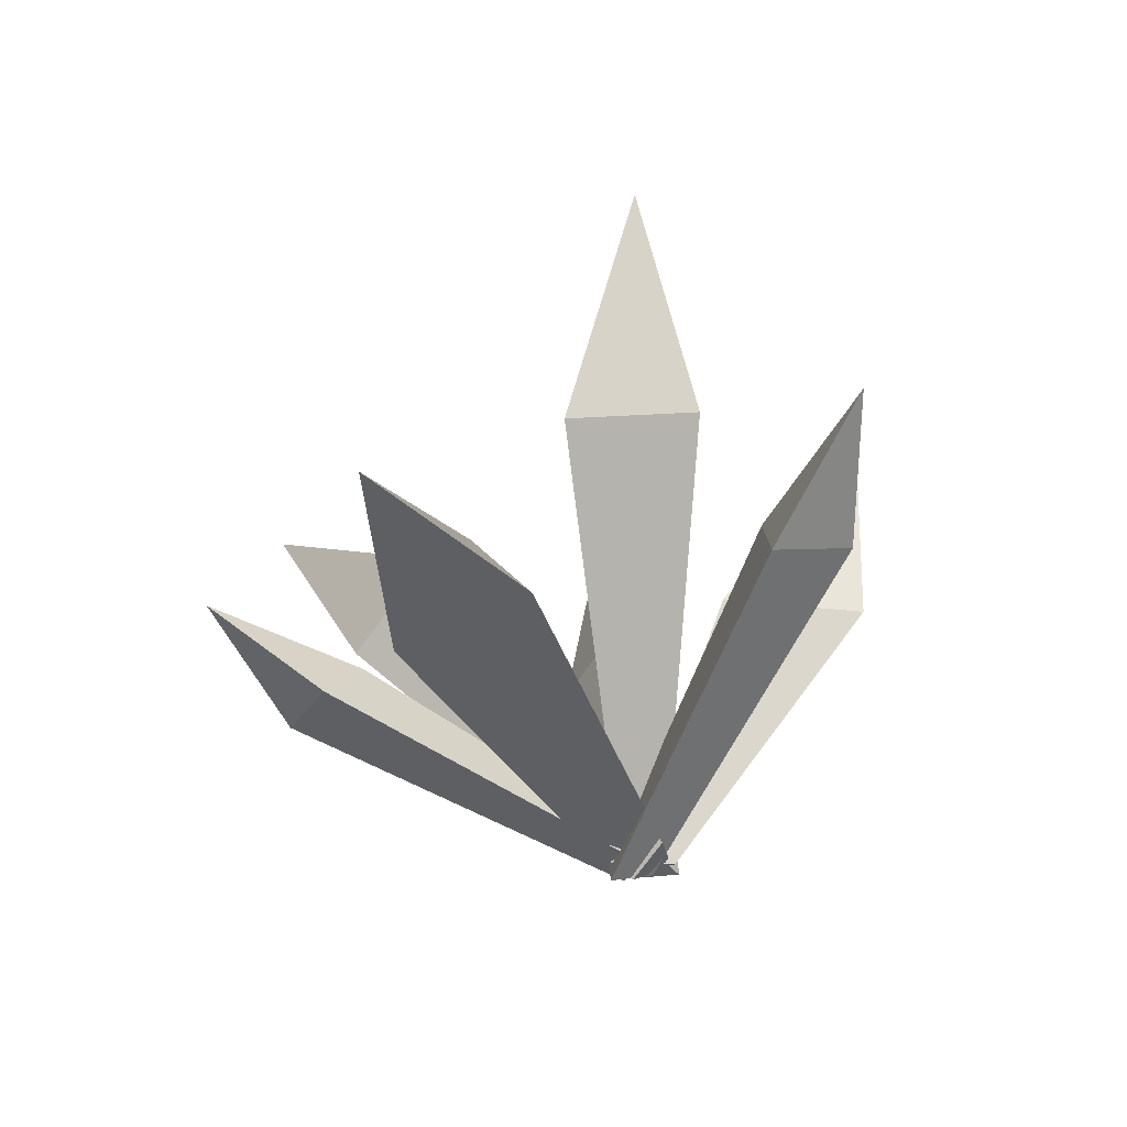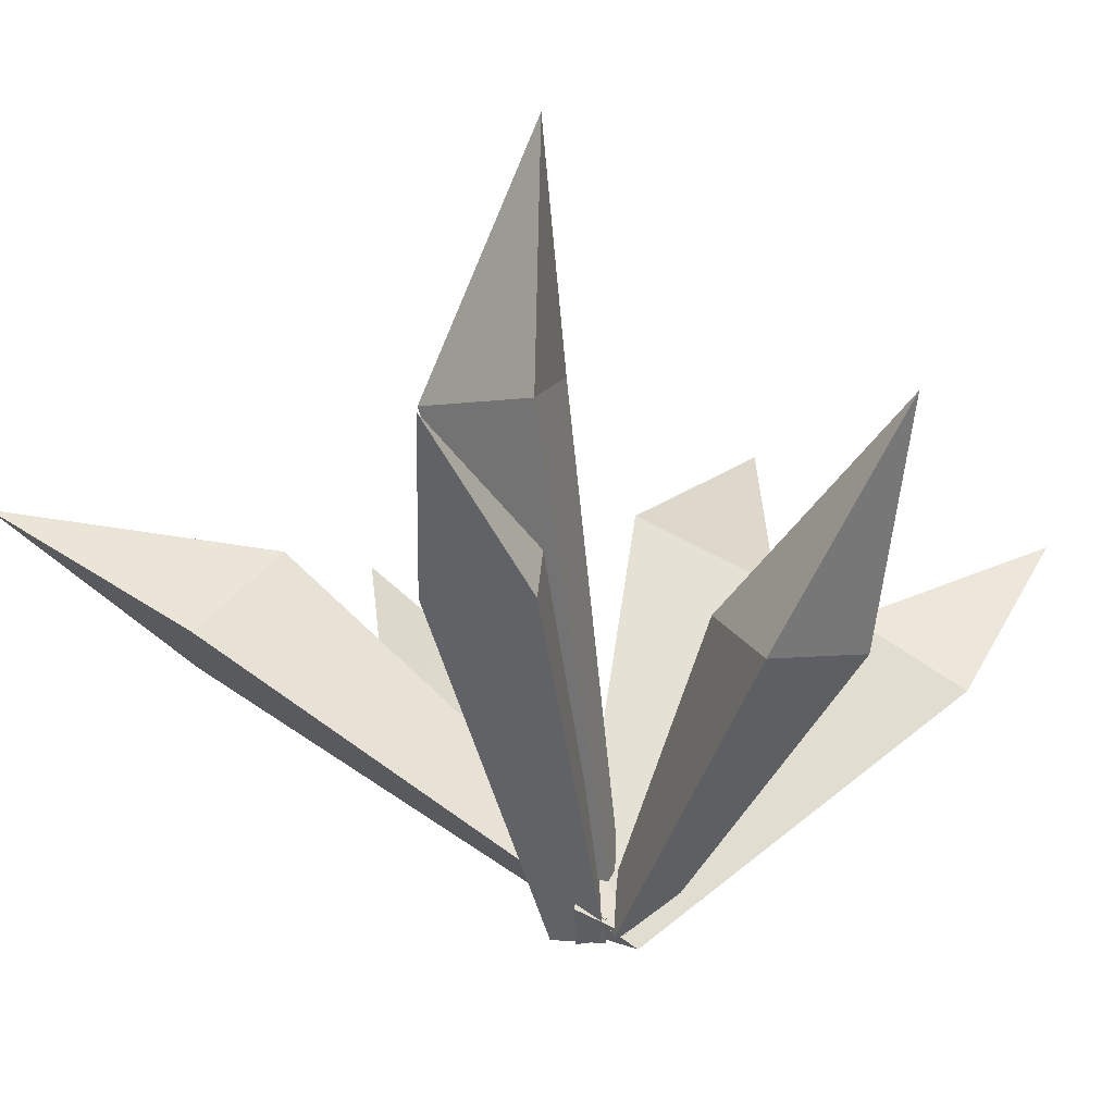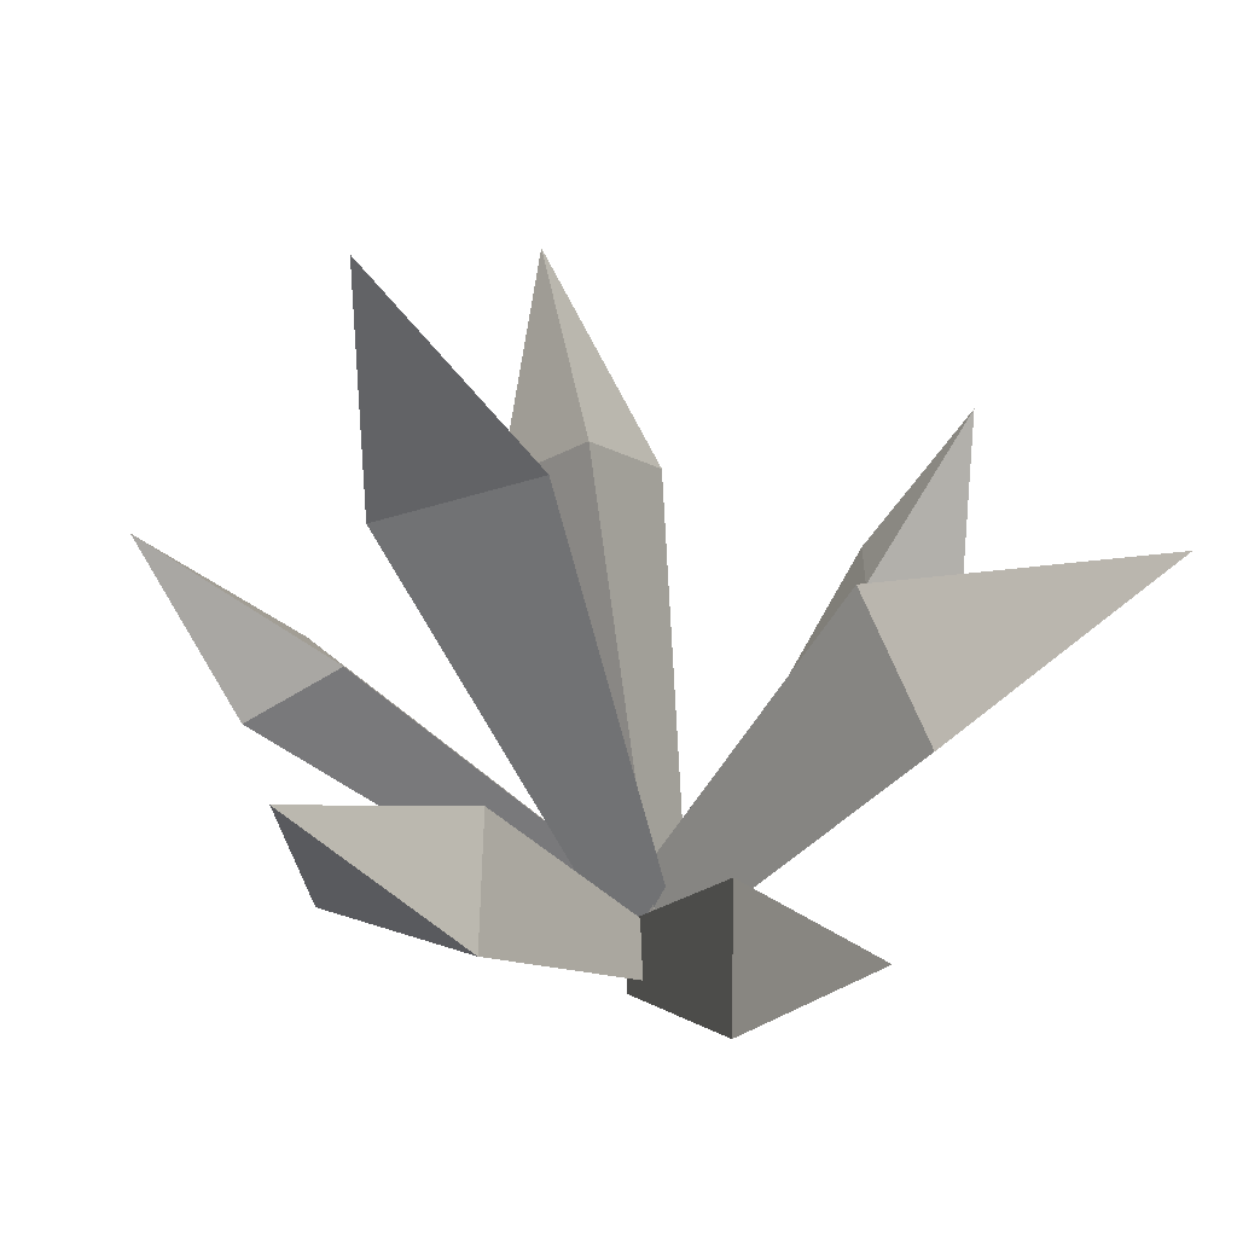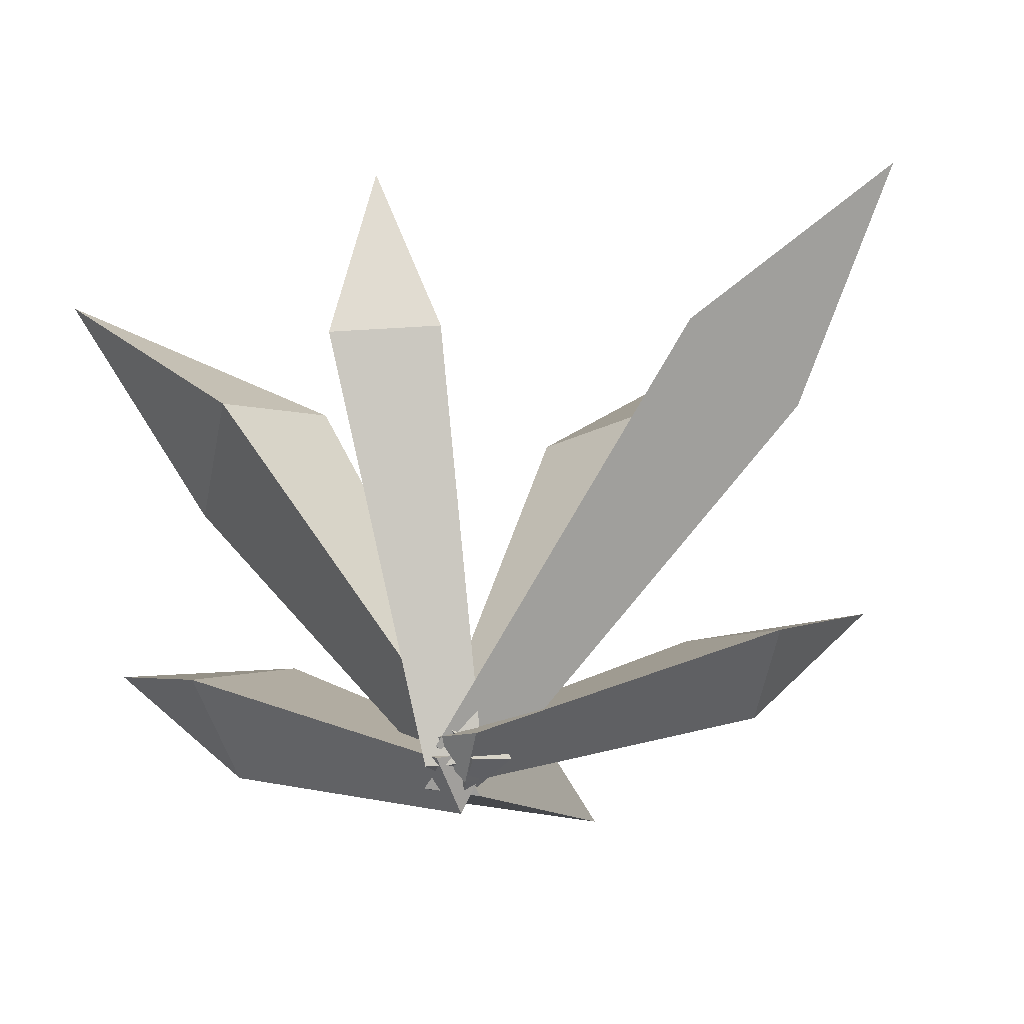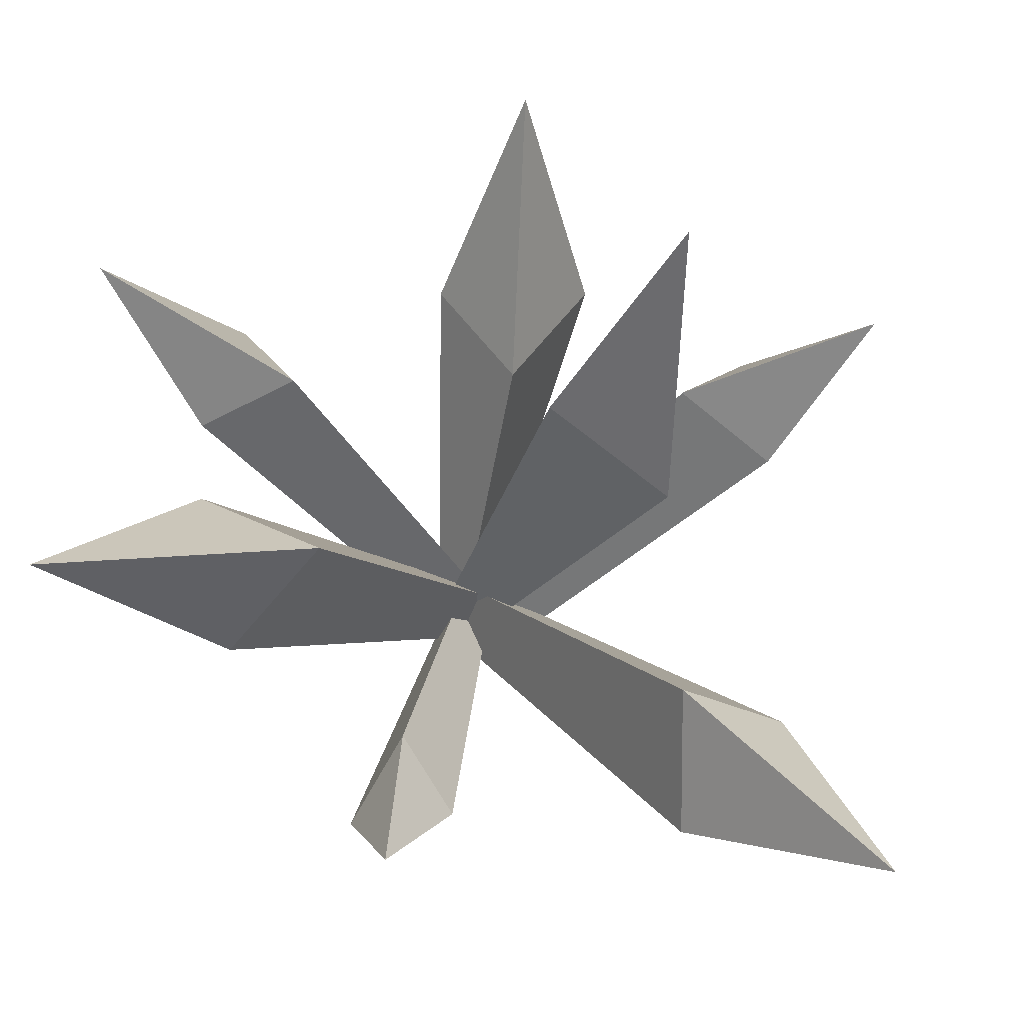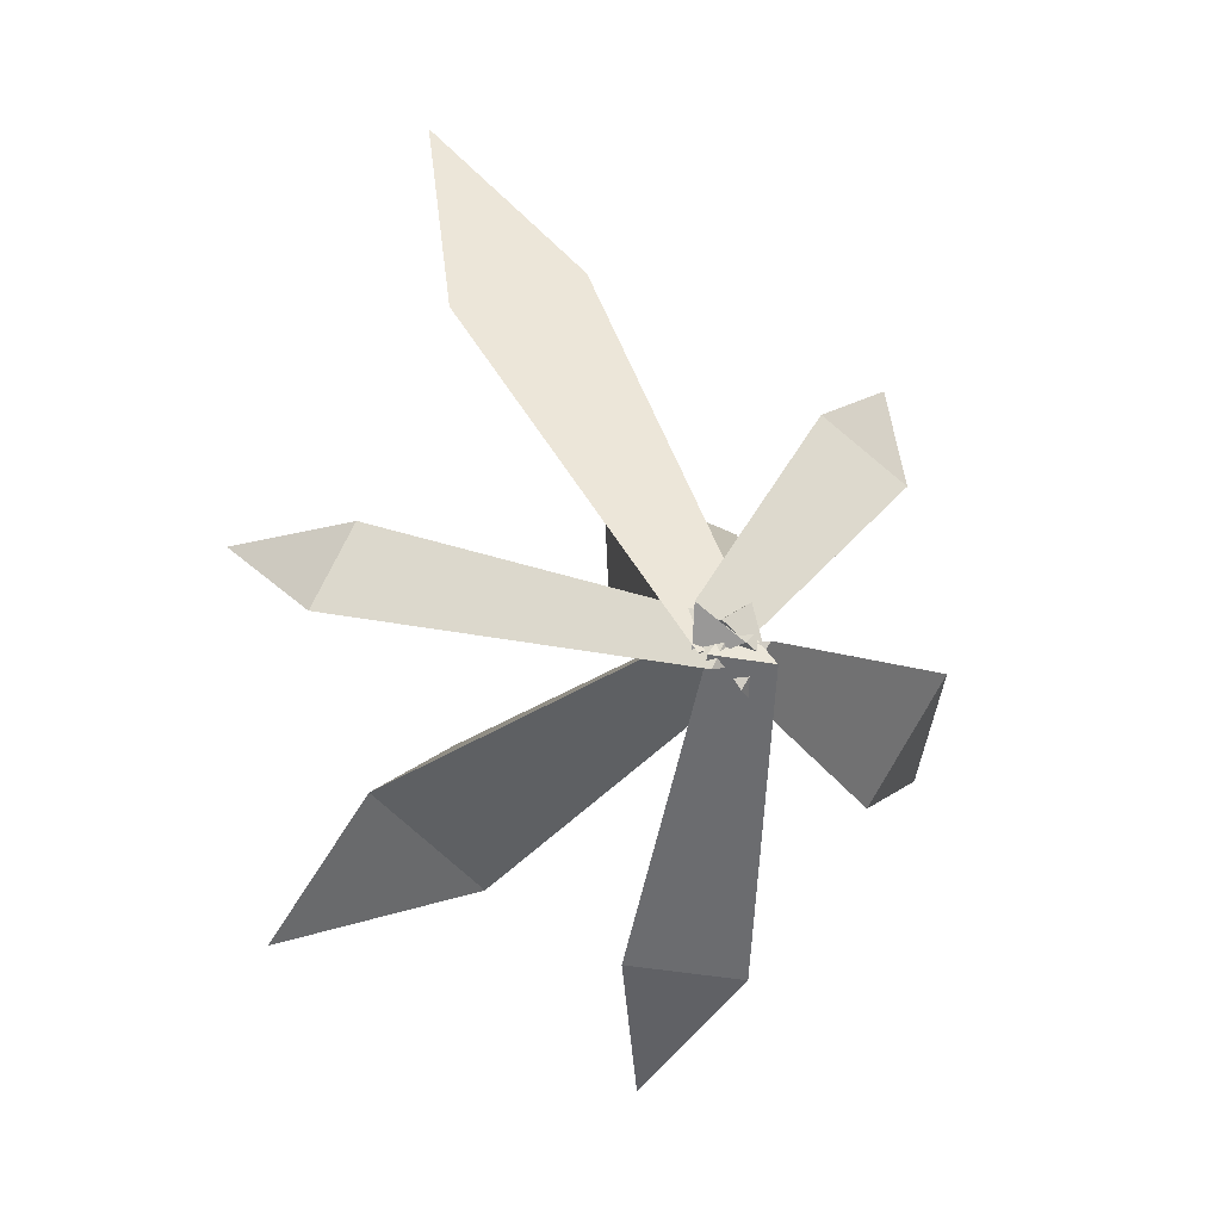
<metadata>
{"format":"obj","ext":"obj","renderer":"f3d","projection":"perspective","resolution":1024,"background":"white","views":[{"elev":79.1,"azim":-16.2,"up":"+Z"},{"elev":-10.5,"azim":69.1,"up":"+Y"},{"elev":37.5,"azim":151.7,"up":"+Y"},{"elev":-49.3,"azim":-62.5,"up":"+Y"},{"elev":68.3,"azim":-63.7,"up":"+Y"},{"elev":-3.3,"azim":-20.2,"up":"+Z"}]}
</metadata>
<code>
v -1.953 -2.598 -0.6116
v -8.82 8.047 14.19
v -4.33 12.23 11.91
v -2.559 8.491 16.05
v -0.0257 -0.8023 -1.59
v 0.734 -2.408 0.1887
v -8.047 13.83 23.05
v 0.7899 -3.044 -0.9448
v -5.781 12.5 -10.34
v -6.381 15.21 -4.08
v -11.13 11.91 -6.106
v 0.5629 -2.019 1.421
v -1.232 -3.265 0.6558
v -13.59 19.93 -13
v 0.9239 -3.08 -0.1304
v 13.28 6.125 -0.9849
v 6.984 8.713 -1.672
v 9.861 7.102 -6.832
v -1.164 -2.222 -0.3582
v -0.211 -2.756 -2.068
v 16.42 15.67 -5.703
v 1.023 -3.538 -1.06
v 4.118 6.813 -14.06
v 1.88 9.885 -10.13
v -1.202 7.875 -13.35
v -0.1263 -1.96 0.9614
v -1.709 -2.992 -0.6956
v 1.596 13.46 -19.36
v -2.265 -3.044 1.353
v 8.358 8.392 10.44
v 8.856 10.39 5.842
v 12.33 7.961 7.375
v -2.009 -2.019 -1.011
v -0.2235 -3.265 -0.2234
v 14.08 13.86 12.47
v -1.572 -3.08 -1.269
v -14.77 8.063 1.333
v -10.71 9.733 1.827
v -12.6 8.693 5.134
v 0.5133 -2.222 -1.016
v -0.4609 -2.756 0.6826
v -16.83 14.22 4.354
v 1.152 -0.9394 0.2241
v 7.698 16.37 5.762
v 1.374 17.22 8.253
v 2.231 18.73 2.374
v -1.238 -0.6154 1.165
v -0.914 -0.04815 -1.056
v 7.825 27.47 5.551
f 3 4 6 5
f 5 6 1
f 1 6 4 2
f 5 1 2 3
f 2 4 7
f 4 3 7
f 3 2 7
f 10 11 13 12
f 12 13 8
f 8 13 11 9
f 12 8 9 10
f 9 11 14
f 11 10 14
f 10 9 14
f 17 18 20 19
f 19 20 15
f 15 20 18 16
f 19 15 16 17
f 16 18 21
f 18 17 21
f 17 16 21
f 24 25 27 26
f 26 27 22
f 22 27 25 23
f 26 22 23 24
f 23 25 28
f 25 24 28
f 24 23 28
f 31 32 34 33
f 33 34 29
f 29 34 32 30
f 33 29 30 31
f 30 32 35
f 32 31 35
f 31 30 35
f 38 39 41 40
f 40 41 36
f 36 41 39 37
f 40 36 37 38
f 37 39 42
f 39 38 42
f 38 37 42
f 45 46 48 47
f 47 48 43
f 43 48 46 44
f 47 43 44 45
f 44 46 49
f 46 45 49
f 45 44 49

</code>
